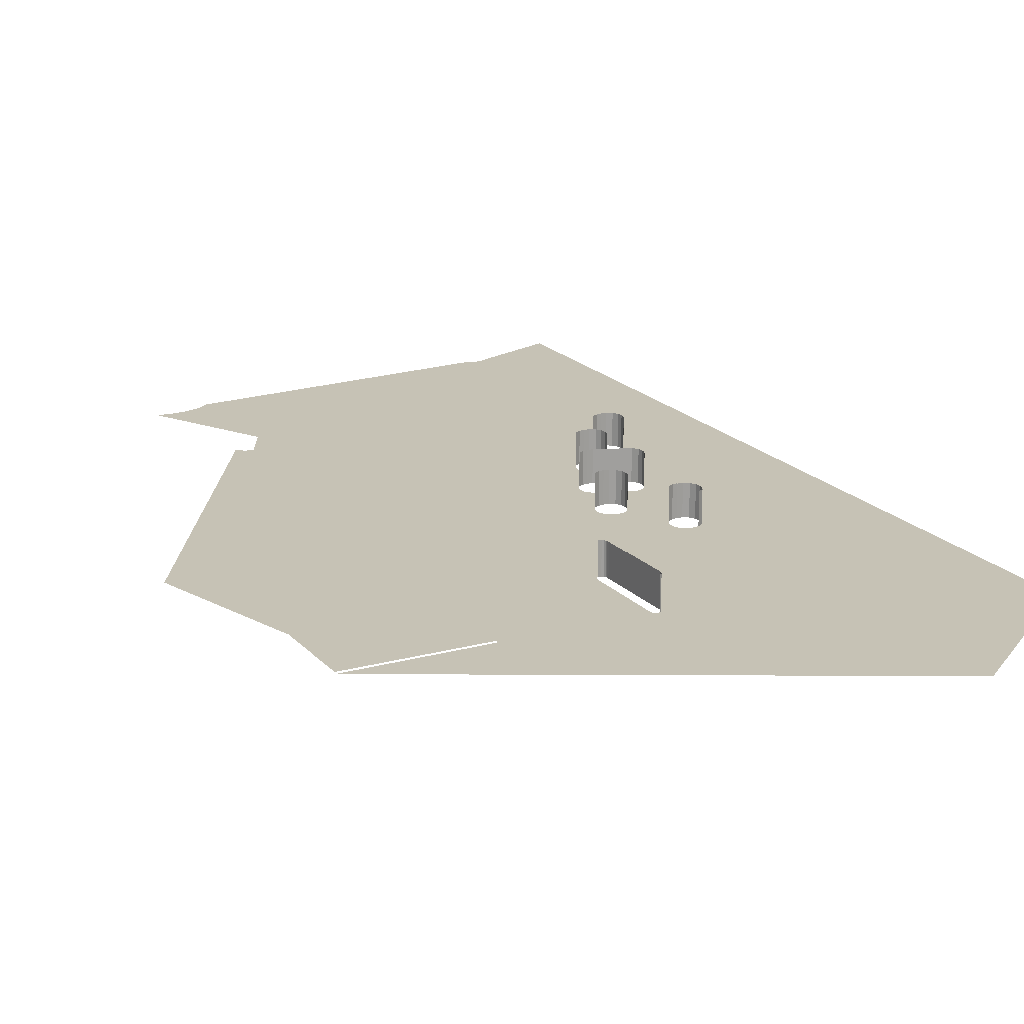
<metadata>
{"format":"obj","ext":"obj","renderer":"f3d","projection":"perspective","resolution":1024,"background":"white","views":[{"elev":18.9,"azim":151.8,"up":"+Z"}]}
</metadata>
<code>
o LM_GI_GI1_Playfield
v 111.2 1375 -0
v 111.7 1378 -0
v 96.72 1308 -0
v 63.91 1052 -0
v 0 1158 -0
v 60.06 1050 -0
v 134.6 1448 -0
v 134.6 1448 23.88
v 130.8 1446 -0
v 159.2 1400 -0
v 159.2 1400 23.88
v 155.4 1399 -0
v 227.2 1517 -0
v 227.2 1517 23.88
v 225.9 1517 -0
v 147.7 1402 -0
v 147.7 1402 23.51
v 145.5 1406 -0
v 143 1356 -0
v 143 1356 23.88
v 139.2 1357 -0
v 118.6 1316 -0
v 118.6 1316 23.88
v 114.8 1319 -0
v 117 1460 -0
v 117 1460 23.51
v 119.2 1463 -0
v 111.7 1378 -0
v 111.7 1378 23.88
v 113.9 1382 -0
v 150.6 1359 -0
v 150.6 1359 23.88
v 146.8 1357 -0
v 146.8 1357 -0
v 146.8 1357 23.88
v 143 1356 -0
v 112.6 1330 -0
v 112.6 1330 23.88
v 114.8 1334 -0
v 82.97 1302 -0
v 82.97 1302 23.88
v 85.17 1306 -0
v 96.72 1288 -0
v 96.72 1288 23.88
v 92.87 1288 -0
v 92.87 1288 -0
v 92.87 1288 23.88
v 89.02 1288 -0
v 222.8 1584 -0
v 222.8 1584 23.88
v 223.5 1585 -0
v 119.2 1463 -0
v 119.2 1463 23.88
v 123.1 1466 -0
v 112 1326 -0
v 112 1326 23.88
v 112.6 1330 -0
v 126.3 1316 -0
v 126.3 1316 23.88
v 122.5 1316 -0
v 130.2 1319 -0
v 130.2 1319 23.88
v 126.3 1316 -0
v 82.42 1298 -0
v 82.42 1298 23.88
v 82.97 1302 -0
v 116.5 1456 -0
v 116.5 1456 23.51
v 117 1460 -0
v 111.7 1371 -0
v 111.7 1371 23.88
v 111.2 1375 -0
v 222.4 1582 -0
v 222.4 1582 23.88
v 222.8 1584 -0
v 119.2 1448 -0
v 119.2 1448 23.51
v 117 1452 -0
v 130.8 1446 -0
v 130.8 1446 23.88
v 126.9 1445 -0
v 155.4 1399 -0
v 155.4 1399 23.88
v 151.5 1400 -0
v 111.2 1375 -0
v 111.2 1375 23.88
v 111.7 1378 -0
v 120.8 1364 -0
v 120.8 1364 23.88
v 114.8 1367 -0
v 117 1452 -0
v 117 1452 23.51
v 116.5 1456 -0
v 89.02 1288 -0
v 89.02 1288 23.88
v 85.17 1290 -0
v 223.5 1585 -0
v 223.5 1585 23.88
v 224.7 1586 -0
v 146.2 1415 -0
v 146.2 1415 23.88
v 147.7 1418 -0
v 163.1 1402 -0
v 163.1 1402 23.88
v 159.2 1400 -0
v 123.1 1446 -0
v 123.1 1446 23.51
v 119.2 1448 -0
v 114.8 1367 -0
v 114.8 1367 23.88
v 111.7 1371 -0
v 122.5 1316 -0
v 122.5 1316 23.88
v 118.6 1316 -0
v 139.2 1357 -0
v 139.2 1357 23.88
v 127.8 1362 -0
v 127.8 1362 -0
v 127.8 1362 23.88
v 120.8 1364 -0
v 112.6 1322 -0
v 112.6 1322 23.88
v 112 1326 -0
v 82.97 1294 -0
v 82.97 1294 23.88
v 82.42 1298 -0
v 85.17 1290 -0
v 85.17 1290 23.88
v 82.97 1294 -0
v 114.8 1319 -0
v 114.8 1319 23.88
v 112.6 1322 -0
v 100.6 1290 -0
v 100.6 1290 23.88
v 96.72 1288 -0
v 222.5 1544 -0
v 222.5 1544 23.88
v 222.4 1582 -0
v 145.5 1414 -0
v 145.5 1414 23.51
v 146.2 1415 -0
v 151.5 1400 -0
v 151.5 1400 23.51
v 147.7 1402 -0
v 222.6 1522 -0
v 222.6 1522 23.51
v 222.5 1544 -0
v 224.7 1517 -0
v 224.7 1517 23.51
v 223.5 1518 -0
v 222.8 1519 -0
v 222.8 1519 23.51
v 222.6 1520 -0
v 222.6 1520 -0
v 222.6 1520 23.51
v 222.6 1522 -0
v 144.9 1410 -0
v 144.9 1410 23.51
v 145.5 1414 -0
v 223.5 1518 -0
v 223.5 1518 23.51
v 222.8 1519 -0
v 225.9 1517 -0
v 225.9 1517 23.51
v 224.7 1517 -0
v 145.5 1406 -0
v 145.5 1406 23.51
v 144.9 1410 -0
v 126.9 1445 -0
v 126.9 1445 23.53
v 123.1 1446 -0
v 431.7 1515 -5e-05
v 330 1517 -2.5e-05
v 330.2 1516 -2.5e-05
v 431.6 1516 -5e-05
v 330 1517 -2.5e-05
v 330 1517 -2.5e-05
v 431.6 1517 -5e-05
v 330 1517 -2.5e-05
v 330 1517 -2.5e-05
v 229.1 1519 -0
v 330.5 1518 -2.5e-05
v 330.5 1533 -2.5e-05
v 258.9 1403 -0
v 227.2 1517 -0
v 258.6 1403 -0
v 330.5 1518 -2.5e-05
v 229.1 1519 -0
v 330.3 1518 -2.5e-05
v 259.2 1403 -0
v 291.2 1290 -0
v 259.8 1404 -0
v 330.9 1581 -2.5e-05
v 229.3 1582 -0
v 330.7 1581 -2.5e-05
v 330.7 1535 -2.5e-05
v 229.2 1520 -0
v 330.6 1534 -2.5e-05
v 330.7 1536 -2.5e-05
v 229.3 1522 -0
v 330.7 1536 -2.5e-05
v 330.7 1581 -2.5e-05
v 229.3 1582 -0
v 330.7 1566 -2.5e-05
v 331.3 1583 -2.5e-05
v 229.1 1584 -0
v 331 1583 -2.5e-05
v 331.2 1583 -2.5e-05
v 433.2 1583 -5e-05
v 330.8 1584 -2.5e-05
v 330.5 1584 -2.5e-05
v 432.6 1583 -5e-05
v 329.9 1584 -2.5e-05
v 169.7 1672 -0
v 113.6 1758 -0
v 169.4 1672 -0
v 126.9 1466 -0
v 222.5 1544 -0
v 222.4 1582 -0
v 134.6 1463 -0
v 136.8 1460 -0
v 130.8 1466 -0
v 111.4 1628 -0
v 0 1672 -0
v 111.2 1627 -0
v 111.7 1629 -0
v 222.8 1584 -0
v 123.1 1466 -0
v 61.55 1569 -0
v 59.62 1568 -0
v 112.4 1629 -0
v 56.18 1715 -0
v 223.5 1585 -0
v 122.5 1337 -0
v 127.8 1362 -0
v 120.8 1364 -0
v 126.3 1336 -0
v 139.2 1357 -0
v 130.2 1334 -0
v 143 1356 -0
v 122.5 1337 -0
v 126.3 1336 -0
v 127.8 1362 -0
v 118.6 1336 -0
v 114.8 1367 -0
v 114.8 1334 -0
v 114.8 1367 -0
v 111.7 1371 -0
v 114.8 1334 -0
v 111.7 1371 -0
v 112.6 1330 -0
v 96.72 1308 -0
v 112 1326 -0
v 112.6 1330 -0
v 147.7 1402 -0
v 136.7 1380 -0
v 141.5 1378 -0
v 125.2 1384 -0
v 145.5 1406 -0
v 151.5 1400 -0
v 121.5 1385 -0
v 145.5 1406 -0
v 144.9 1410 -0
v 121.5 1385 -0
v 145.5 1414 -0
v 146.2 1415 -0
v 126.9 1445 -0
v 123.1 1446 -0
v 144.9 1410 -0
v 145.5 1414 -0
v 117.7 1384 -0
v 117.7 1384 -0
v 126.9 1445 -0
v 122.5 1316 -0
v 102.8 1294 -0
v 126.3 1316 -0
v 103.3 1298 -0
v 118.6 1316 -0
v 102.8 1302 -0
v 114.8 1319 -0
v 100.6 1306 -0
v 113.9 1382 -0
v 112.6 1322 -0
v 112 1326 -0
v 0 1158 -0
v 0 1029 -0
v 60.06 1050 -0
v 222.6 1522 -0
v 222.6 1520 -0
v 163.1 1418 -0
v 136.8 1460 -0
v 137.4 1456 -0
v 222.8 1519 -0
v 223.5 1518 -0
v 159.2 1420 -0
v 137.4 1456 -0
v 136.8 1452 -0
v 163.1 1418 -0
v 155.4 1420 -0
v 134.6 1448 -0
v 225.9 1517 -0
v 224.7 1517 -0
v 147.7 1418 -0
v 146.2 1415 -0
v 130.8 1446 -0
v 151.5 1420 -0
v 165.8 1410 -0
v 165.3 1406 -0
v 152.7 1363 -0
v 243 1217 -0
v 246.5 1216 -0
v 252.7 1238 -0
v 296.5 1154 -0
v 239.5 1217 -0
v 150.6 1359 -0
v 234.9 1215 -0
v 238.4 1215 -0
v 153.4 1367 -0
v 152.7 1363 -0
v 165.3 1406 -0
v 132.4 1322 -0
v 222.4 1196 -0
v 225.8 1197 -0
v 165.3 1414 -0
v 130.2 1319 -0
v 217.6 1193 -0
v 221.3 1194 -0
v 238.4 1215 -0
v 326.3 1072 -0
v 100.6 1290 -0
v 199.5 1176 -0
v 202.8 1179 -0
v 319.3 1072 -0
v 234.9 1215 -0
v 312.4 1070 -0
v 153.4 1367 -0
v 163.1 1402 -0
v 305 1067 -0
v 152.6 1370 -0
v 159.2 1400 -0
v 143.8 1377 -0
v 151.5 1400 -0
v 141.5 1378 -0
v 143.8 1377 -0
v 155.4 1399 -0
v 149.7 1374 -0
v 88.01 1170 -0
v 132.9 1326 -0
v 150.6 1359 -0
v 146.8 1357 -0
v 132.4 1330 -0
v 75.46 1050 -0
v 86.09 1169 -0
v 96.72 1288 -0
v 92.87 1288 -0
v 89.02 1288 -0
v 84.16 1170 -0
v 71.61 1052 -0
v 85.17 1290 -0
v 82.97 1294 -0
v 82.42 1298 -0
v 92.87 1309 -0
v 119.2 1448 -0
v 89.02 1308 -0
v 85.17 1306 -0
v 117 1452 -0
v 85.17 1306 -0
v 117 1452 -0
v 116.5 1456 -0
v 82.97 1302 -0
v 116.5 1456 -0
v 58.52 1566 -0
v 119.2 1463 -0
v 58.25 1564 -0
v 20.74 1580 -0
v 67.76 1053 -0
v 63.91 1052 -0
v 0 1544 -0
v 134.6 1448 23.88
v 130.8 1446 23.88
v 130.8 1446 -0
v 159.2 1400 23.88
v 155.4 1399 23.88
v 155.4 1399 -0
v 227.2 1517 23.88
v 225.9 1517 23.88
v 225.9 1517 -0
v 147.7 1402 23.51
v 145.5 1406 23.51
v 145.5 1406 -0
v 139.2 1357 23.88
v 118.6 1316 23.88
v 114.8 1319 23.88
v 114.8 1319 -0
v 119.2 1463 23.51
v 113.9 1382 23.88
v 146.8 1357 23.88
v 146.8 1357 23.88
v 143 1356 23.88
v 143 1356 -0
v 112.6 1330 23.88
v 114.8 1334 23.88
v 114.8 1334 -0
v 82.97 1302 23.88
v 85.17 1306 23.88
v 85.17 1306 -0
v 96.72 1288 23.88
v 92.87 1288 23.88
v 92.87 1288 -0
v 89.02 1288 23.88
v 223.5 1585 23.88
v 119.2 1463 23.88
v 123.1 1466 23.88
v 123.1 1466 -0
v 112 1326 23.88
v 112.6 1330 23.88
v 112.6 1330 -0
v 126.3 1316 23.88
v 122.5 1316 23.88
v 122.5 1316 -0
v 130.2 1319 23.88
v 126.3 1316 23.88
v 126.3 1316 -0
v 82.42 1298 23.88
v 82.97 1302 23.88
v 82.97 1302 -0
v 117 1460 23.51
v 111.7 1371 23.88
v 111.2 1375 23.88
v 111.2 1375 -0
v 222.4 1582 23.88
v 222.8 1584 23.88
v 222.8 1584 -0
v 117 1452 23.51
v 126.9 1445 23.88
v 151.5 1400 23.88
v 111.2 1375 23.88
v 111.7 1378 23.88
v 111.7 1378 -0
v 120.8 1364 23.88
v 114.8 1367 23.88
v 114.8 1367 -0
v 116.5 1456 23.51
v 89.02 1288 23.88
v 85.17 1290 23.88
v 85.17 1290 -0
v 223.5 1585 23.88
v 224.7 1586 23.88
v 224.7 1586 -0
v 146.2 1415 23.88
v 147.7 1418 23.88
v 147.7 1418 -0
v 159.2 1400 23.88
v 123.1 1446 23.51
v 119.2 1448 23.51
v 119.2 1448 -0
v 114.8 1367 23.88
v 111.7 1371 23.88
v 111.7 1371 -0
v 118.6 1316 23.88
v 127.8 1362 23.88
v 127.8 1362 23.88
v 120.8 1364 23.88
v 120.8 1364 -0
v 112.6 1322 23.88
v 112 1326 23.88
v 112 1326 -0
v 82.97 1294 23.88
v 82.42 1298 23.88
v 82.42 1298 -0
v 85.17 1290 23.88
v 82.97 1294 23.88
v 82.97 1294 -0
v 114.8 1319 23.88
v 112.6 1322 23.88
v 112.6 1322 -0
v 100.6 1290 23.88
v 96.72 1288 23.88
v 96.72 1288 -0
v 222.4 1582 23.88
v 145.5 1414 23.51
v 146.2 1415 23.51
v 146.2 1415 -0
v 147.7 1402 23.51
v 222.5 1544 23.51
v 224.7 1517 23.51
v 223.5 1518 23.51
v 223.5 1518 -0
v 222.6 1520 23.51
v 222.6 1520 23.51
v 222.6 1522 23.51
v 222.6 1522 -0
v 144.9 1410 23.51
v 145.5 1414 23.51
v 145.5 1414 -0
v 222.8 1519 23.51
v 225.9 1517 23.51
v 224.7 1517 23.51
v 224.7 1517 -0
v 145.5 1406 23.51
v 144.9 1410 23.51
v 144.9 1410 -0
v 126.9 1445 23.53
v 123.1 1446 23.53
v 123.1 1446 -0
v 0 1415 -0
v 0 1286 -0
v 82.97 1302 -0
v 41.48 1487 -0
v 187 1056 -0
v 298.5 1062 -0
v 130.2 1319 -0
v 100.6 1290 -0
v 217.6 1193 -0
v 239.5 1217 -0
v 333.3 1072 -0
v 209 1322 -0
v 340.2 1070 -0
v 283.1 1293 -0
v 254.5 1405 -0
v 254.5 1405 -0
v 283.1 1293 -0
v 256.3 1404 -0
v 286.8 1292 -0
v 258 1403 -0
v 224.7 1586 -0
v 168.5 1672 -0
v 112.4 1758 -0
v 432.6 1583 -5e-05
v 352.9 1627 -3.75e-05
v 329.9 1584 -2.5e-05
v 330.2 1516 -2.5e-05
v 361.6 1402 -2.5e-05
v 432 1515 -5e-05
v 361.6 1402 -2.5e-05
v 463.5 1401 -5e-05
v 432 1515 -5e-05
v 330.6 1534 -2.5e-05
v 229.1 1519 -0
v 330.5 1533 -2.5e-05
v 330.3 1518 -2.5e-05
v 229.1 1519 -0
v 330 1517 -2.5e-05
v 290.6 1290 -0
v 322.4 1176 -0
v 322.7 1176 -0
v 330.6 1534 -2.5e-05
v 229.2 1520 -0
v 330.6 1534 -2.5e-05
v 330.7 1536 -2.5e-05
v 229.3 1522 -0
v 330.7 1535 -2.5e-05
v 331 1583 -2.5e-05
v 229.1 1584 -0
v 330.7 1583 -2.5e-05
v 330.7 1536 -2.5e-05
v 330.7 1566 -2.5e-05
v 229.3 1522 -0
v 432.6 1583 -5e-05
v 330.5 1584 -2.5e-05
v 330.8 1584 -2.5e-05
v 225.9 1586 -0
v 170.4 1672 -0
v 168.8 1672 -0
v 113 1758 -0
v 117 1460 -0
v 62.23 1395 -0
v 0 1415 -0
v 313.5 1181 -0
v 317.2 1179 -0
v 318.8 1178 -0
v 322.1 1176 -0
v 290 1289 -0
v 330.7 1566 -2.5e-05
v 330.7 1536 -2.5e-05
v 432.1 1550 -5e-05
v 291.2 1290 -0
v 322.7 1176 -0
v 393.1 1288 -2.5e-05
v 291.2 1290 -0
v 393.1 1288 -2.5e-05
v 361.6 1402 -2.5e-05
v 393.1 1288 -2.5e-05
v 463.5 1401 -5e-05
v 361.6 1402 -2.5e-05
v 228.4 1518 -0
v 259.8 1404 -0
v 330.2 1516 -2.5e-05
v 259.8 1404 -0
v 361.6 1402 -2.5e-05
v 330.2 1516 -2.5e-05
v 259.8 1404 -0
v 291.2 1290 -0
v 361.6 1402 -2.5e-05
v 273.1 1670 -2.5e-05
v 193.3 1714 -1.25e-05
v 170.4 1672 -0
v 170.4 1672 -0
v 250.1 1628 -1.25e-05
v 273.1 1670 -2.5e-05
v 329.9 1584 -2.5e-05
v 250.1 1628 -1.25e-05
v 227.1 1586 -0
v 252.7 1238 -0
v 311.6 1182 -0
v 286.8 1292 -0
v 330.8 1582 -2.5e-05
v 330.7 1583 -2.5e-05
v 229.3 1582 -0
v 432.1 1550 -5e-05
v 432.1 1580 -5e-05
v 330.7 1566 -2.5e-05
v 431.9 1548 -5e-05
v 330.5 1533 -2.5e-05
v 431.9 1518 -5e-05
v 330.2 1516 -2.5e-05
v 432 1515 -5e-05
v 431.7 1515 -5e-05
v 330 1517 -2.5e-05
v 228.4 1518 -0
v 330.2 1516 -2.5e-05
v 330 1517 -2.5e-05
v 431.7 1515 -5e-05
v 431.6 1516 -5e-05
v 330 1517 -2.5e-05
v 228.4 1518 -0
v 330 1517 -2.5e-05
v 431.6 1516 -5e-05
v 228.4 1518 -0
v 330.5 1518 -2.5e-05
v 431.6 1517 -5e-05
v 431.9 1518 -5e-05
v 330.5 1518 -2.5e-05
v 330.3 1518 -2.5e-05
v 431.6 1517 -5e-05
v 259.8 1404 -0
v 227.2 1517 -0
v 259.2 1403 -0
v 228.4 1518 -0
v 330.7 1535 -2.5e-05
v 432 1549 -5e-05
v 432.1 1549 -5e-05
v 330.7 1535 -2.5e-05
v 330.6 1534 -2.5e-05
v 432 1549 -5e-05
v 330.7 1536 -2.5e-05
v 432.1 1549 -5e-05
v 432.1 1550 -5e-05
v 330.7 1536 -2.5e-05
v 330.7 1536 -2.5e-05
v 432.1 1549 -5e-05
v 330.8 1584 -2.5e-05
v 229.1 1584 -0
v 331.2 1583 -2.5e-05
v 330.8 1584 -2.5e-05
v 228.4 1585 -0
v 229.1 1584 -0
v 329.9 1584 -2.5e-05
v 228.4 1585 -0
v 330.5 1584 -2.5e-05
v 329.9 1584 -2.5e-05
v 227.1 1586 -0
v 228.4 1585 -0
v 113.6 1758 -0
v 113 1758 -0
v 169.4 1672 -0
v 0 1801 -0
v 0 1286 -0
v 330.6 1534 -2.5e-05
v 431.9 1548 -5e-05
v 432 1549 -5e-05
v 330.6 1534 -2.5e-05
v 330.5 1533 -2.5e-05
v 431.9 1548 -5e-05
v 330 1517 -2.5e-05
v 431.6 1517 -5e-05
v 330.3 1518 -2.5e-05
v 229.1 1519 -0
v 228.4 1518 -0
v 330 1517 -2.5e-05
v 322.7 1176 -0
v 291.2 1290 -0
v 290.6 1290 -0
v 258.9 1403 -0
v 330.6 1534 -2.5e-05
v 432 1549 -5e-05
v 330.6 1534 -2.5e-05
v 229.2 1520 -0
v 229.1 1519 -0
v 330.6 1534 -2.5e-05
v 330.7 1535 -2.5e-05
v 432.1 1549 -5e-05
v 330.7 1536 -2.5e-05
v 229.3 1522 -0
v 229.2 1520 -0
v 330.7 1535 -2.5e-05
v 330.7 1566 -2.5e-05
v 229.3 1582 -0
v 229.3 1522 -0
v 330.8 1582 -2.5e-05
v 229.3 1582 -0
v 330.9 1581 -2.5e-05
v 331.2 1583 -2.5e-05
v 229.1 1584 -0
v 331.3 1583 -2.5e-05
v 330.8 1584 -2.5e-05
v 433.2 1583 -5e-05
v 432.6 1583 -5e-05
v 330.5 1584 -2.5e-05
v 228.4 1585 -0
v 330.8 1584 -2.5e-05
v 170.4 1672 -0
v 169.7 1672 -0
v 227.1 1586 -0
v 62.23 1395 -0
v 41.48 1487 -0
v 20.74 1580 -0
v 0 1544 -0
v 311.6 1182 -0
v 313.5 1181 -0
v 317.2 1179 -0
v 318.8 1178 -0
v 290 1289 -0
v 330.7 1583 -2.5e-05
v 229.1 1584 -0
v 229.3 1582 -0
v 432.1 1580 -5e-05
v 330.7 1581 -2.5e-05
v 330.7 1566 -2.5e-05
v 330.5 1533 -2.5e-05
v 330.5 1518 -2.5e-05
v 431.9 1518 -5e-05
v 352.9 1627 -3.75e-05
v 273.1 1670 -2.5e-05
v 329.9 1584 -2.5e-05
v 193.3 1714 -1.25e-05
v 113.6 1758 -0
v 170.4 1672 -0
v 250.1 1628 -1.25e-05
v 329.9 1584 -2.5e-05
v 273.1 1670 -2.5e-05
v 250.1 1628 -1.25e-05
v 170.4 1672 -0
v 227.1 1586 -0
f 3 2 1
f 6 5 4
f 9 8 7
f 12 11 10
f 15 14 13
f 18 17 16
f 21 20 19
f 24 23 22
f 27 26 25
f 30 29 28
f 33 32 31
f 36 35 34
f 39 38 37
f 42 41 40
f 45 44 43
f 48 47 46
f 51 50 49
f 54 53 52
f 57 56 55
f 60 59 58
f 63 62 61
f 66 65 64
f 69 68 67
f 72 71 70
f 75 74 73
f 78 77 76
f 81 80 79
f 84 83 82
f 87 86 85
f 90 89 88
f 93 92 91
f 96 95 94
f 99 98 97
f 102 101 100
f 105 104 103
f 108 107 106
f 111 110 109
f 114 113 112
f 117 116 115
f 120 119 118
f 123 122 121
f 126 125 124
f 129 128 127
f 132 131 130
f 135 134 133
f 138 137 136
f 141 140 139
f 144 143 142
f 147 146 145
f 150 149 148
f 153 152 151
f 156 155 154
f 159 158 157
f 162 161 160
f 165 164 163
f 168 167 166
f 171 170 169
f 174 173 172
f 177 176 175
f 180 179 178
f 183 182 181
f 186 185 184
f 189 188 187
f 192 191 190
f 195 194 193
f 198 197 196
f 201 200 199
f 204 203 202
f 207 206 205
f 210 209 208
f 213 212 211
f 216 215 214
f 219 218 217
f 218 221 220
f 218 220 222
f 225 224 223
f 218 222 217
f 227 223 226
f 219 217 228
f 225 229 224
f 229 230 224
f 224 232 231
f 233 226 231
f 236 235 234
f 235 238 237
f 238 240 239
f 238 239 237
f 243 242 241
f 245 236 244
f 236 234 244
f 248 247 246
f 245 244 249
f 1 250 3
f 250 249 251
f 250 251 3
f 254 253 252
f 257 256 255
f 256 258 255
f 255 258 259
f 255 260 257
f 263 262 261
f 259 258 264
f 267 266 265
f 270 269 268
f 263 261 271
f 269 272 268
f 268 273 270
f 276 275 274
f 275 277 274
f 274 277 278
f 277 279 278
f 278 279 280
f 279 281 280
f 268 272 282
f 280 281 283
f 281 3 283
f 268 282 2
f 3 268 2
f 284 283 3
f 287 286 285
f 221 218 288
f 221 288 289
f 292 291 290
f 221 289 293
f 221 293 294
f 297 296 295
f 221 294 298
f 296 298 295
f 300 297 299
f 302 301 298
f 297 295 299
f 294 302 298
f 304 273 303
f 273 305 303
f 305 300 303
f 303 300 306
f 306 300 299
f 301 308 307
f 311 310 309
f 313 311 312
f 310 314 309
f 317 316 315
f 320 319 318
f 323 322 321
f 324 298 301
f 327 326 325
f 314 329 328
f 332 331 330
f 307 324 301
f 334 333 323
f 322 335 327
f 337 308 336
f 326 338 332
f 340 337 339
f 337 336 339
f 343 342 341
f 260 345 344
f 345 340 346
f 346 344 345
f 339 346 340
f 330 331 347
f 350 349 348
f 348 349 321
f 239 240 351
f 240 350 351
f 351 350 348
f 275 276 330
f 276 325 330
f 353 347 352
f 355 354 285
f 356 355 285
f 353 358 357
f 359 356 285
f 357 285 354
f 360 359 285
f 361 360 285
f 268 3 362
f 363 268 362
f 363 362 364
f 366 363 365
f 363 364 365
f 369 368 367
f 371 365 370
f 373 372 230
f 374 224 372
f 374 375 224
f 377 285 376
f 378 224 375
f 376 285 358
f 361 285 370
f 381 380 379
f 384 383 382
f 387 386 385
f 390 389 388
f 21 391 20
f 394 393 392
f 27 395 26
f 30 396 29
f 33 397 32
f 400 399 398
f 403 402 401
f 406 405 404
f 409 408 407
f 48 410 47
f 51 411 50
f 414 413 412
f 417 416 415
f 420 419 418
f 423 422 421
f 426 425 424
f 69 427 68
f 430 429 428
f 433 432 431
f 78 434 77
f 81 435 80
f 84 436 83
f 439 438 437
f 442 441 440
f 93 443 92
f 446 445 444
f 449 448 447
f 452 451 450
f 105 453 104
f 456 455 454
f 459 458 457
f 114 460 113
f 117 461 116
f 464 463 462
f 467 466 465
f 470 469 468
f 473 472 471
f 476 475 474
f 479 478 477
f 138 480 137
f 483 482 481
f 144 484 143
f 147 485 146
f 488 487 486
f 153 489 152
f 492 491 490
f 495 494 493
f 162 496 161
f 499 498 497
f 502 501 500
f 505 504 503
f 508 507 506
f 371 509 374
f 224 230 372
f 354 353 357
f 354 347 353
f 347 510 352
f 347 331 510
f 331 511 510
f 514 513 512
f 322 325 321
f 334 321 349
f 511 332 338
f 515 315 319
f 338 327 335
f 335 323 333
f 333 328 329
f 329 310 516
f 309 517 312
f 516 311 518
f 320 520 519
f 523 522 521
f 525 524 523
f 231 527 526
f 232 528 231
f 373 229 228
f 219 229 225
f 531 530 529
f 534 533 532
f 537 536 535
f 540 539 538
f 525 185 186
f 543 542 541
f 546 545 544
f 184 190 191
f 549 548 547
f 552 551 550
f 555 554 553
f 558 557 556
f 561 560 559
f 563 562 214
f 223 227 225
f 227 219 225
f 226 233 227
f 223 224 226
f 526 564 216
f 527 565 564
f 231 526 233
f 226 224 231
f 353 352 358
f 357 358 285
f 373 566 372
f 372 566 374
f 566 371 374
f 568 567 370
f 371 567 509
f 354 330 347
f 326 332 330
f 322 327 325
f 334 323 321
f 511 331 332
f 314 328 349
f 338 326 327
f 335 322 323
f 333 334 328
f 329 314 310
f 312 311 309
f 516 310 311
f 522 517 308
f 373 230 229
f 219 228 229
f 524 570 569
f 573 572 571
f 576 575 574
f 579 578 577
f 582 581 580
f 585 584 583
f 588 587 586
f 591 590 589
f 594 593 592
f 597 596 595
f 600 599 598
f 603 602 601
f 301 525 523
f 301 523 521
f 378 509 568
f 605 604 519
f 606 605 519
f 573 570 524
f 609 608 607
f 612 611 610
f 615 614 613
f 618 617 616
f 621 620 619
f 624 623 622
f 627 626 625
f 178 628 180
f 180 629 179
f 544 573 184
f 573 186 184
f 632 631 630
f 635 634 633
f 638 637 636
f 637 639 636
f 642 641 640
f 645 644 643
f 648 647 646
f 651 650 649
f 654 653 652
f 657 656 655
f 660 659 658
f 663 662 661
f 214 562 216
f 666 665 664
f 224 667 232
f 313 518 311
f 374 509 375
f 370 285 668
f 309 308 517
f 308 301 521
f 523 524 522
f 525 573 524
f 231 528 527
f 671 670 669
f 674 673 672
f 573 544 572
f 544 545 572
f 186 573 525
f 525 301 185
f 677 676 675
f 680 679 678
f 683 682 681
f 682 683 684
f 184 185 190
f 687 686 685
f 690 689 688
f 693 692 691
f 696 695 694
f 699 698 697
f 702 701 700
f 705 704 703
f 708 707 706
f 711 710 709
f 713 664 712
f 563 714 562
f 216 562 526
f 564 565 216
f 564 526 527
f 527 528 565
f 506 716 715
f 371 370 567
f 522 312 517
f 718 717 716
f 719 313 312
f 606 720 605
f 723 722 721
f 726 725 724
f 729 728 727
f 732 731 730
f 735 734 733
f 738 737 736
f 741 740 739
f 744 743 742

</code>
